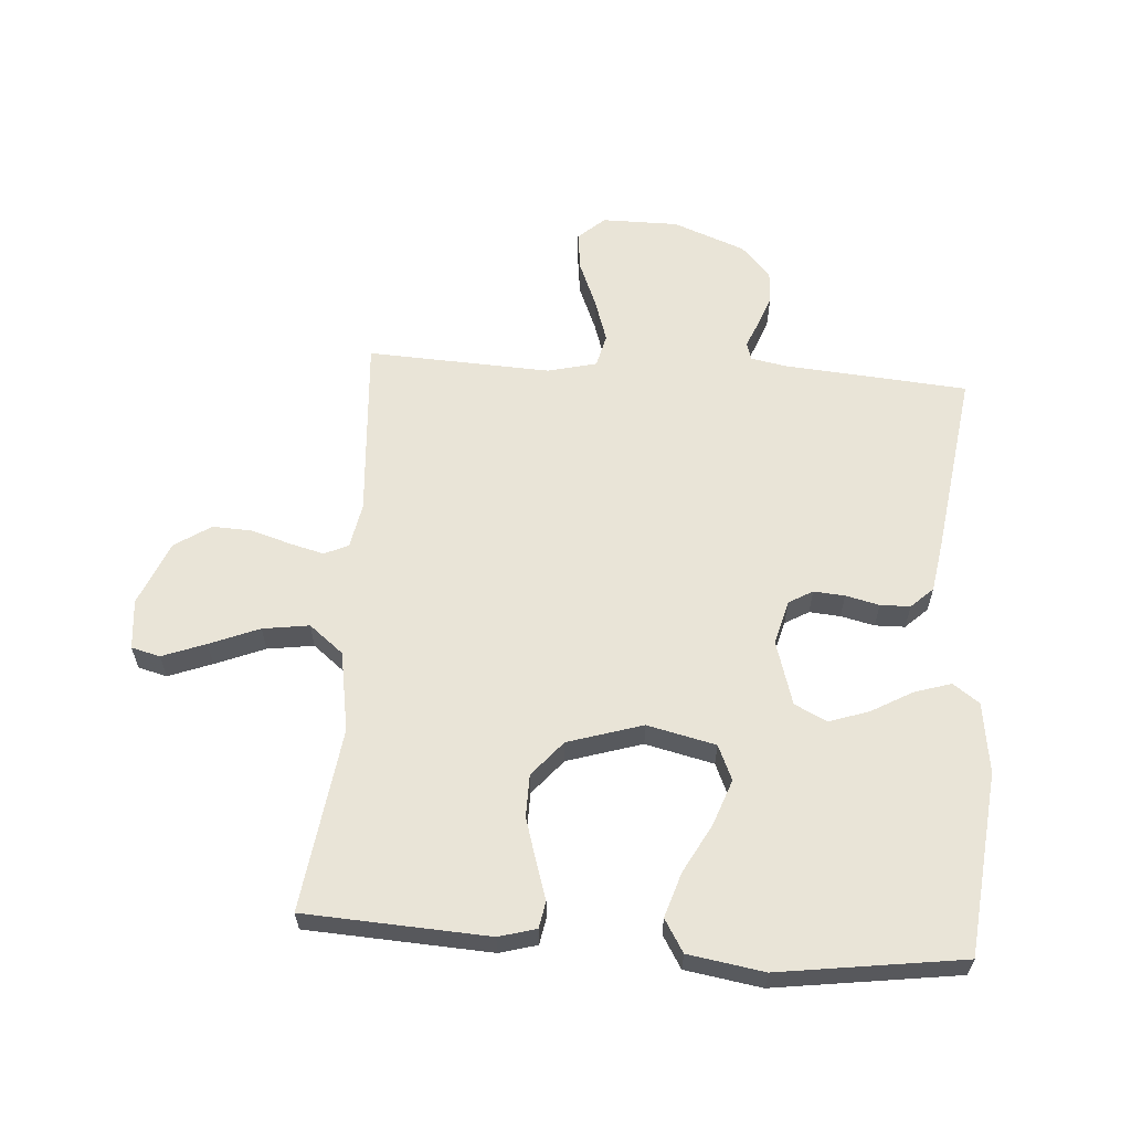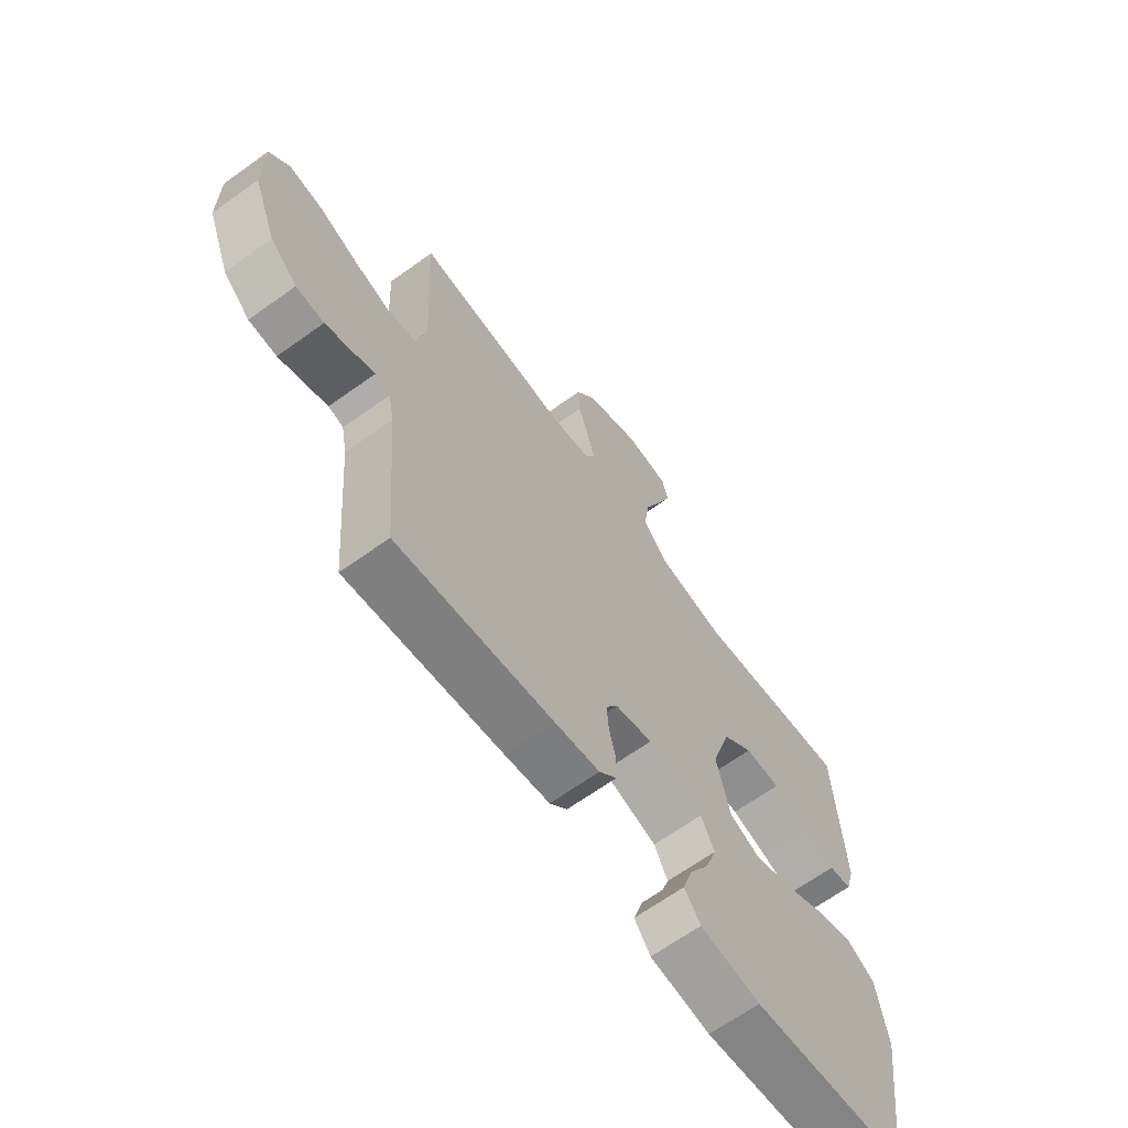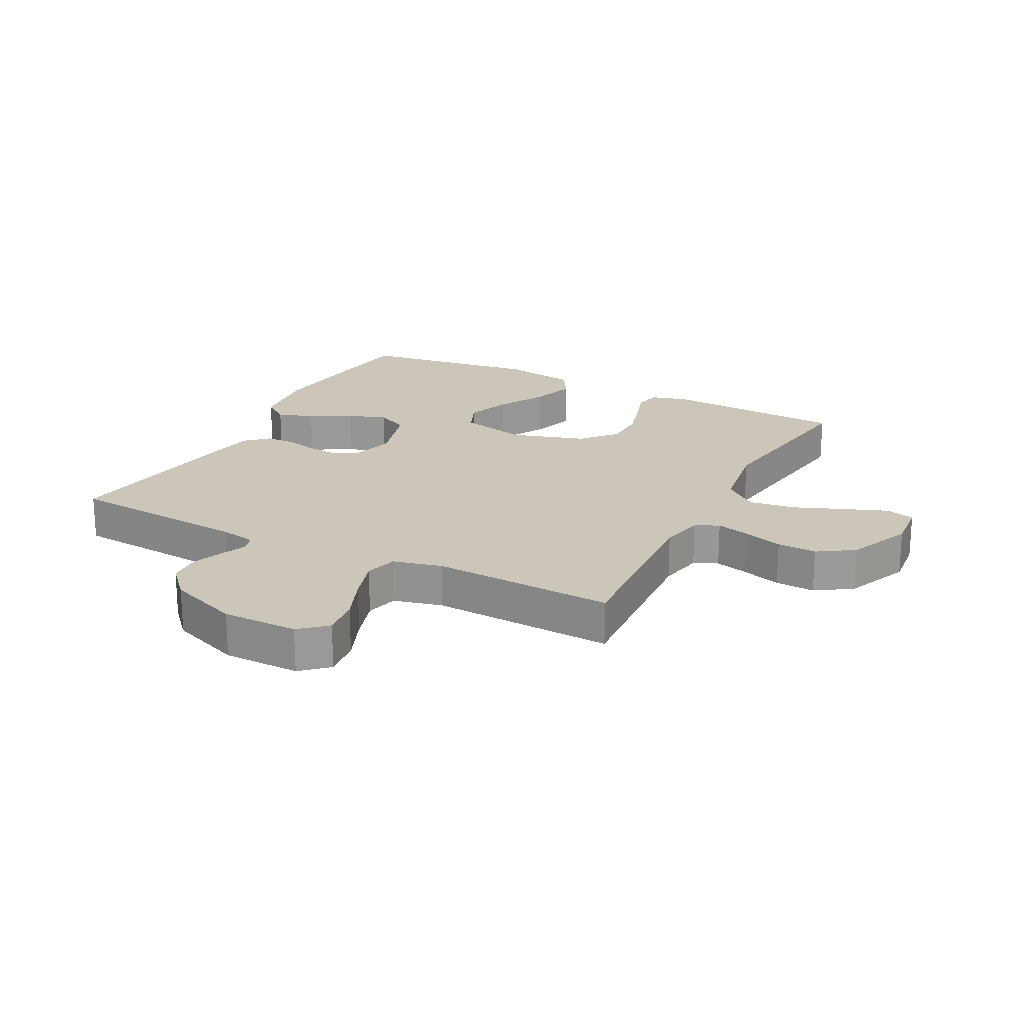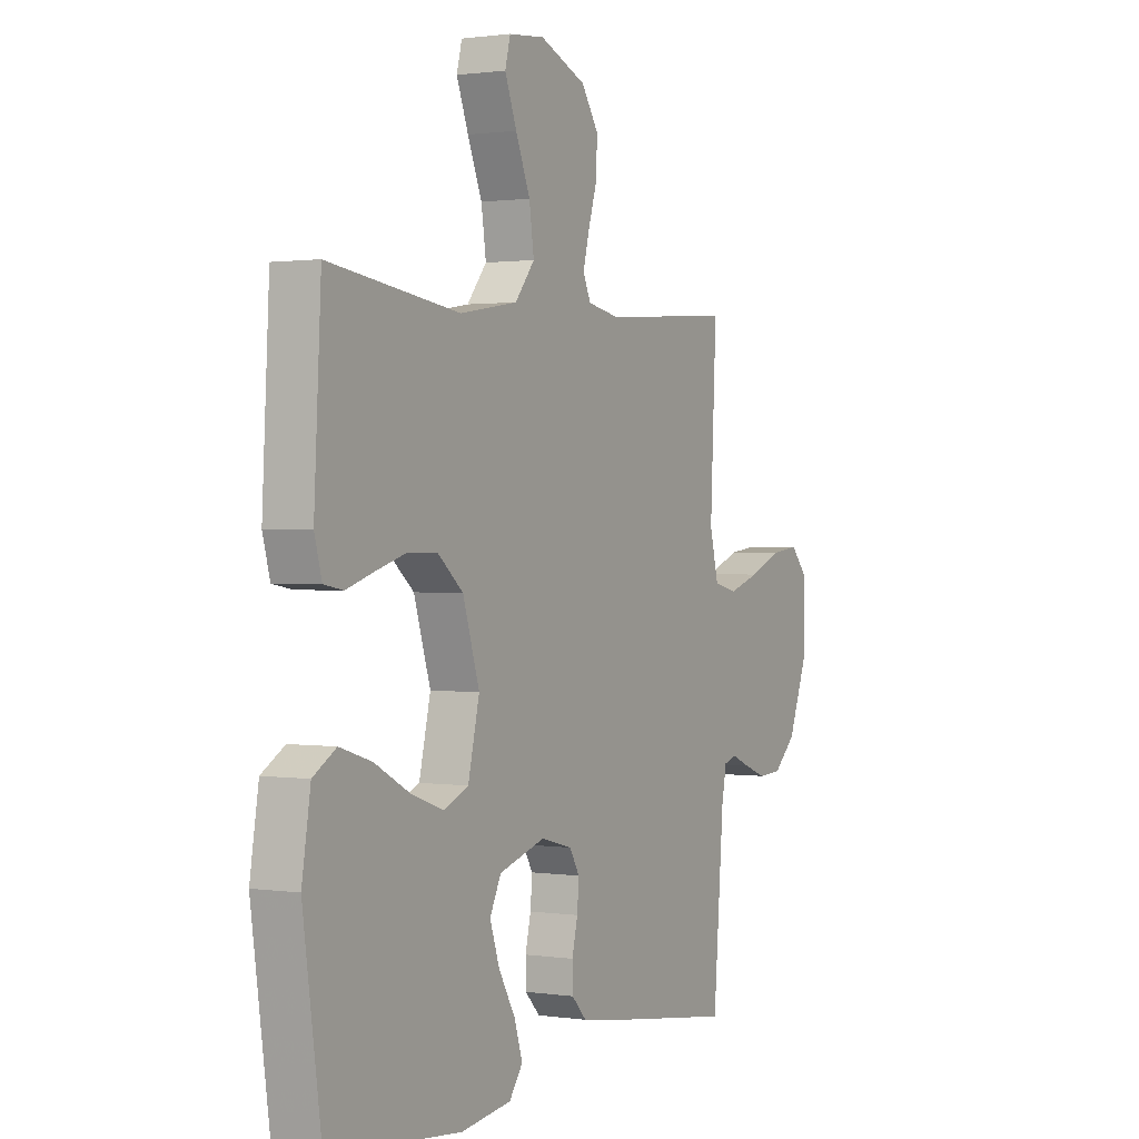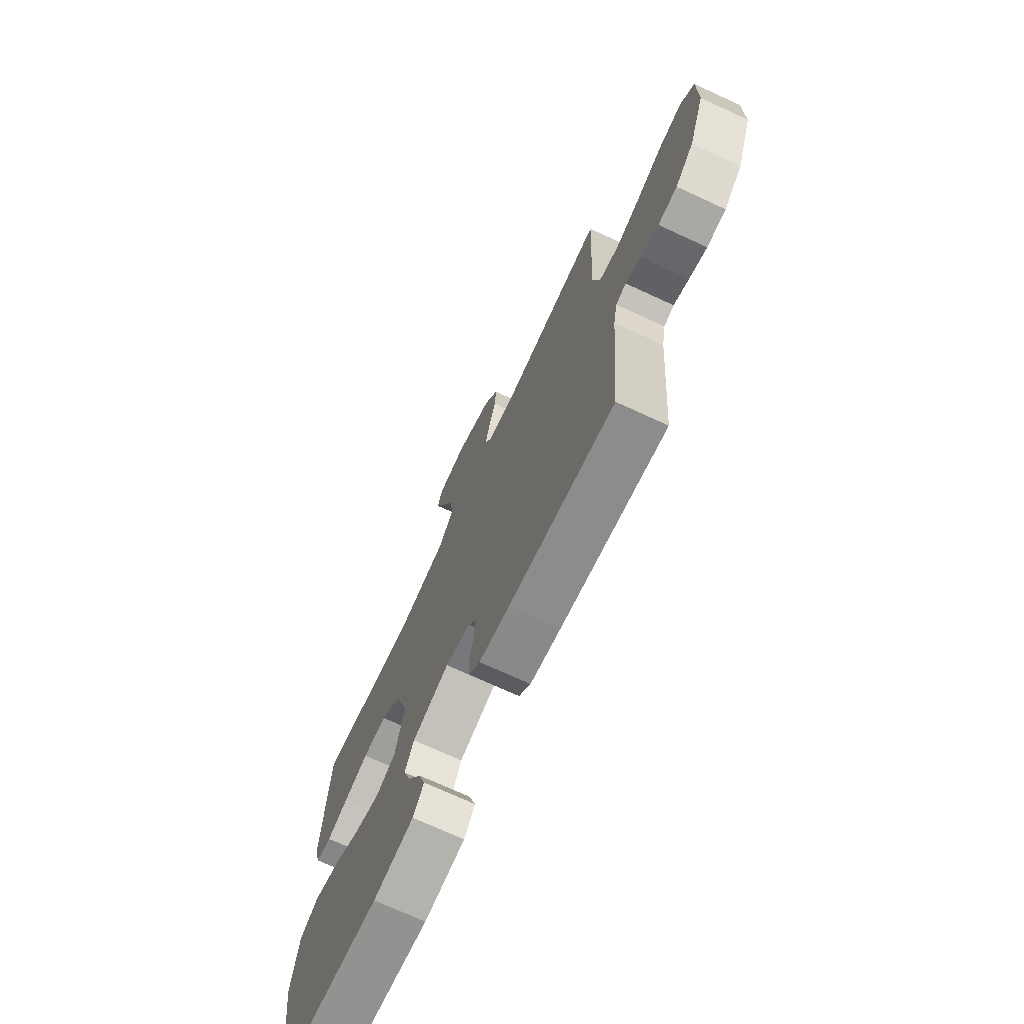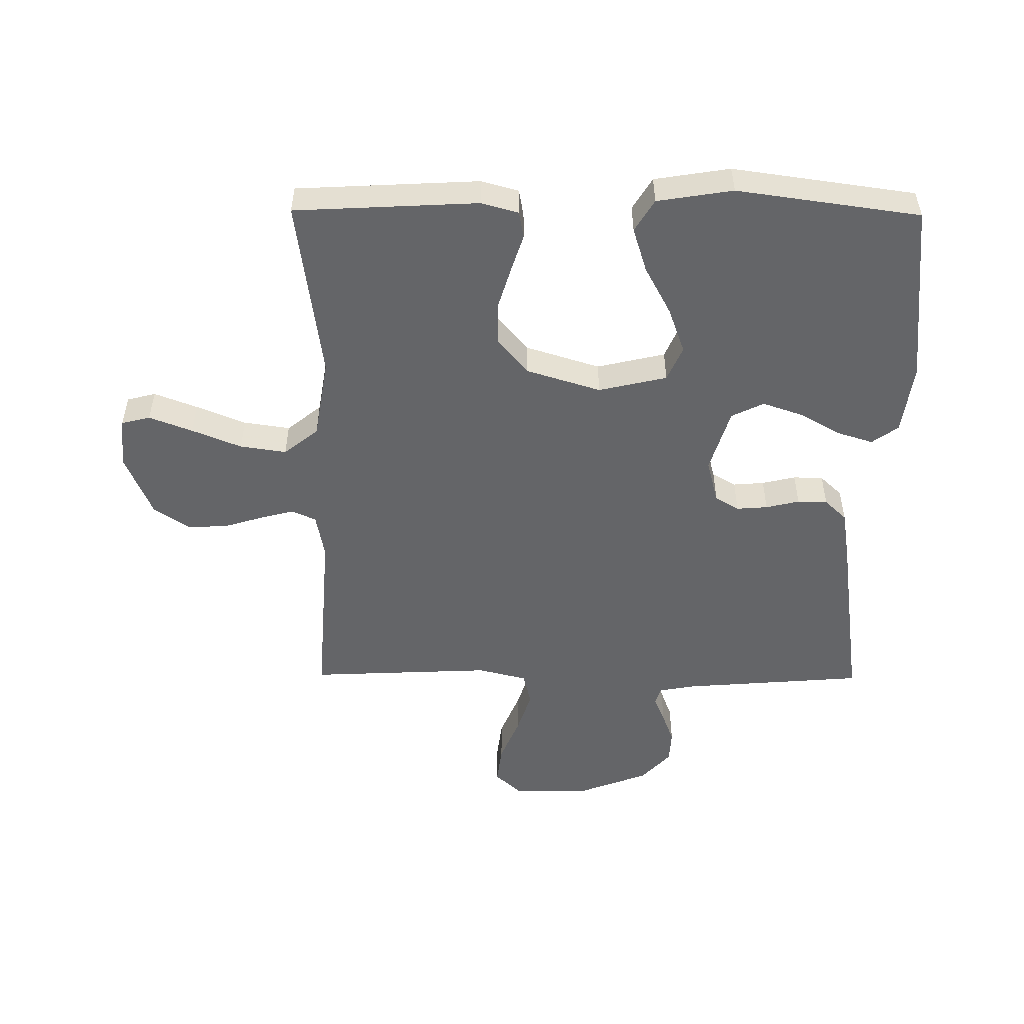
<metadata>
{"format":"obj","ext":"obj","renderer":"f3d","projection":"perspective","resolution":1024,"background":"white","views":[{"elev":60.8,"azim":94.1,"up":"+Y"},{"elev":-66.0,"azim":-54.2,"up":"+Z"},{"elev":20.9,"azim":-62.4,"up":"+Y"},{"elev":1.1,"azim":118.9,"up":"+Z"},{"elev":-71.9,"azim":-114.8,"up":"+Z"},{"elev":-51.6,"azim":89.5,"up":"+Y"}]}
</metadata>
<code>
v -0.5 0.07 0.5
v -0.2 0.07 0.479
v -0.126 0.07 0.493
v -0.108 0.07 0.532
v -0.122 0.07 0.587
v -0.142 0.07 0.652
v -0.145 0.07 0.717
v -0.106 0.07 0.776
v 0 0.07 0.82
v 0.082 0.07 0.812
v 0.094 0.07 0.765
v 0.067 0.07 0.694
v 0.034 0.07 0.613
v 0.023 0.07 0.537
v 0.068 0.07 0.481
v 0.2 0.07 0.459
v 0.5 0.07 0.5
v 0.516 0.07 0.2
v 0.499 0.07 0.139
v 0.455 0.07 0.131
v 0.393 0.07 0.151
v 0.323 0.07 0.172
v 0.254 0.07 0.171
v 0.196 0.07 0.122
v 0.158 0.07 0
v 0.184 0.07 -0.112
v 0.241 0.07 -0.137
v 0.316 0.07 -0.11
v 0.396 0.07 -0.067
v 0.469 0.07 -0.044
v 0.522 0.07 -0.076
v 0.542 0.07 -0.2
v 0.5 0.07 -0.5
v 0.2 0.07 -0.531
v 0.084 0.07 -0.515
v 0.053 0.07 -0.472
v 0.072 0.07 -0.412
v 0.11 0.07 -0.345
v 0.132 0.07 -0.28
v 0.106 0.07 -0.227
v 0 0.07 -0.195
v -0.072 0.07 -0.214
v -0.095 0.07 -0.253
v -0.091 0.07 -0.304
v -0.078 0.07 -0.359
v -0.079 0.07 -0.408
v -0.113 0.07 -0.444
v -0.2 0.07 -0.458
v -0.5 0.07 -0.5
v -0.524 0.07 -0.2
v -0.535 0.07 -0.141
v -0.564 0.07 -0.132
v -0.607 0.07 -0.15
v -0.658 0.07 -0.169
v -0.712 0.07 -0.166
v -0.764 0.07 -0.118
v -0.809 0.07 0
v -0.809 0.07 0.125
v -0.77 0.07 0.168
v -0.706 0.07 0.16
v -0.631 0.07 0.129
v -0.56 0.07 0.106
v -0.506 0.07 0.119
v -0.486 0.07 0.2
v -0.5 0 0.5
v -0.2 0 0.479
v -0.126 0 0.493
v -0.108 0 0.532
v -0.122 0 0.587
v -0.142 0 0.652
v -0.145 0 0.717
v -0.106 0 0.776
v 0 0 0.82
v 0.082 0 0.812
v 0.094 0 0.765
v 0.067 0 0.694
v 0.034 0 0.613
v 0.023 0 0.537
v 0.068 0 0.481
v 0.2 0 0.459
v 0.5 0 0.5
v 0.516 0 0.2
v 0.499 0 0.139
v 0.455 0 0.131
v 0.393 0 0.151
v 0.323 0 0.172
v 0.254 0 0.171
v 0.196 0 0.122
v 0.158 0 0
v 0.184 0 -0.112
v 0.241 0 -0.137
v 0.316 0 -0.11
v 0.396 0 -0.067
v 0.469 0 -0.044
v 0.522 0 -0.076
v 0.542 0 -0.2
v 0.5 0 -0.5
v 0.2 0 -0.531
v 0.084 0 -0.515
v 0.053 0 -0.472
v 0.072 0 -0.412
v 0.11 0 -0.345
v 0.132 0 -0.28
v 0.106 0 -0.227
v 0 0 -0.195
v -0.072 0 -0.214
v -0.095 0 -0.253
v -0.091 0 -0.304
v -0.078 0 -0.359
v -0.079 0 -0.408
v -0.113 0 -0.444
v -0.2 0 -0.458
v -0.5 0 -0.5
v -0.524 0 -0.2
v -0.535 0 -0.141
v -0.564 0 -0.132
v -0.607 0 -0.15
v -0.658 0 -0.169
v -0.712 0 -0.166
v -0.764 0 -0.118
v -0.809 0 0
v -0.809 0 0.125
v -0.77 0 0.168
v -0.706 0 0.16
v -0.631 0 0.129
v -0.56 0 0.106
v -0.506 0 0.119
v -0.486 0 0.2
f 59 60 61
f 58 59 61
f 57 58 61
f 56 57 61
f 55 56 61
f 54 55 61
f 53 54 61
f 52 53 61
f 51 52 61 62
f 50 51 62 63
f 50 63 64
f 49 50 64
f 48 49 64
f 47 48 64
f 46 47 64
f 45 46 64
f 44 45 64
f 36 37 38
f 35 36 38
f 34 35 38
f 33 34 38
f 32 33 38
f 31 32 38
f 30 31 38
f 29 30 38
f 28 29 38
f 27 28 38 39
f 26 27 39 40
f 19 20 21
f 18 19 21
f 17 18 21
f 16 17 21
f 15 16 21 22
f 11 12 13
f 10 11 13
f 9 10 13
f 8 9 13
f 7 8 13
f 6 7 13
f 5 6 13
f 4 5 13 14
f 3 4 14 15
f 64 1 2
f 44 64 2
f 43 44 2
f 25 26 40 41
f 24 25 41 42
f 15 22 23
f 3 15 23
f 2 3 23
f 2 23 24
f 42 43 2
f 2 24 42
f 125 124 123
f 125 123 122
f 125 122 121
f 125 121 120
f 125 120 119
f 125 119 118
f 125 118 117
f 125 117 116
f 126 125 116 115
f 127 126 115 114
f 128 127 114
f 128 114 113
f 128 113 112
f 128 112 111
f 128 111 110
f 128 110 109
f 128 109 108
f 102 101 100
f 102 100 99
f 102 99 98
f 102 98 97
f 102 97 96
f 102 96 95
f 102 95 94
f 102 94 93
f 102 93 92
f 103 102 92 91
f 104 103 91 90
f 85 84 83
f 85 83 82
f 85 82 81
f 85 81 80
f 86 85 80 79
f 77 76 75
f 77 75 74
f 77 74 73
f 77 73 72
f 77 72 71
f 77 71 70
f 77 70 69
f 78 77 69 68
f 79 78 68 67
f 66 65 128
f 66 128 108
f 66 108 107
f 105 104 90 89
f 106 105 89 88
f 87 86 79
f 87 79 67
f 87 67 66
f 88 87 66
f 66 107 106
f 106 88 66
f 1 65 66 2
f 2 66 67 3
f 3 67 68 4
f 4 68 69 5
f 5 69 70 6
f 6 70 71 7
f 7 71 72 8
f 8 72 73 9
f 9 73 74 10
f 10 74 75 11
f 11 75 76 12
f 12 76 77 13
f 13 77 78 14
f 14 78 79 15
f 15 79 80 16
f 16 80 81 17
f 17 81 82 18
f 18 82 83 19
f 19 83 84 20
f 20 84 85 21
f 21 85 86 22
f 22 86 87 23
f 23 87 88 24
f 24 88 89 25
f 25 89 90 26
f 26 90 91 27
f 27 91 92 28
f 28 92 93 29
f 29 93 94 30
f 30 94 95 31
f 31 95 96 32
f 32 96 97 33
f 33 97 98 34
f 34 98 99 35
f 35 99 100 36
f 36 100 101 37
f 37 101 102 38
f 38 102 103 39
f 39 103 104 40
f 40 104 105 41
f 41 105 106 42
f 42 106 107 43
f 43 107 108 44
f 44 108 109 45
f 45 109 110 46
f 46 110 111 47
f 47 111 112 48
f 48 112 113 49
f 49 113 114 50
f 50 114 115 51
f 51 115 116 52
f 52 116 117 53
f 53 117 118 54
f 54 118 119 55
f 55 119 120 56
f 56 120 121 57
f 57 121 122 58
f 58 122 123 59
f 59 123 124 60
f 60 124 125 61
f 61 125 126 62
f 62 126 127 63
f 63 127 128 64
f 64 128 65 1

</code>
